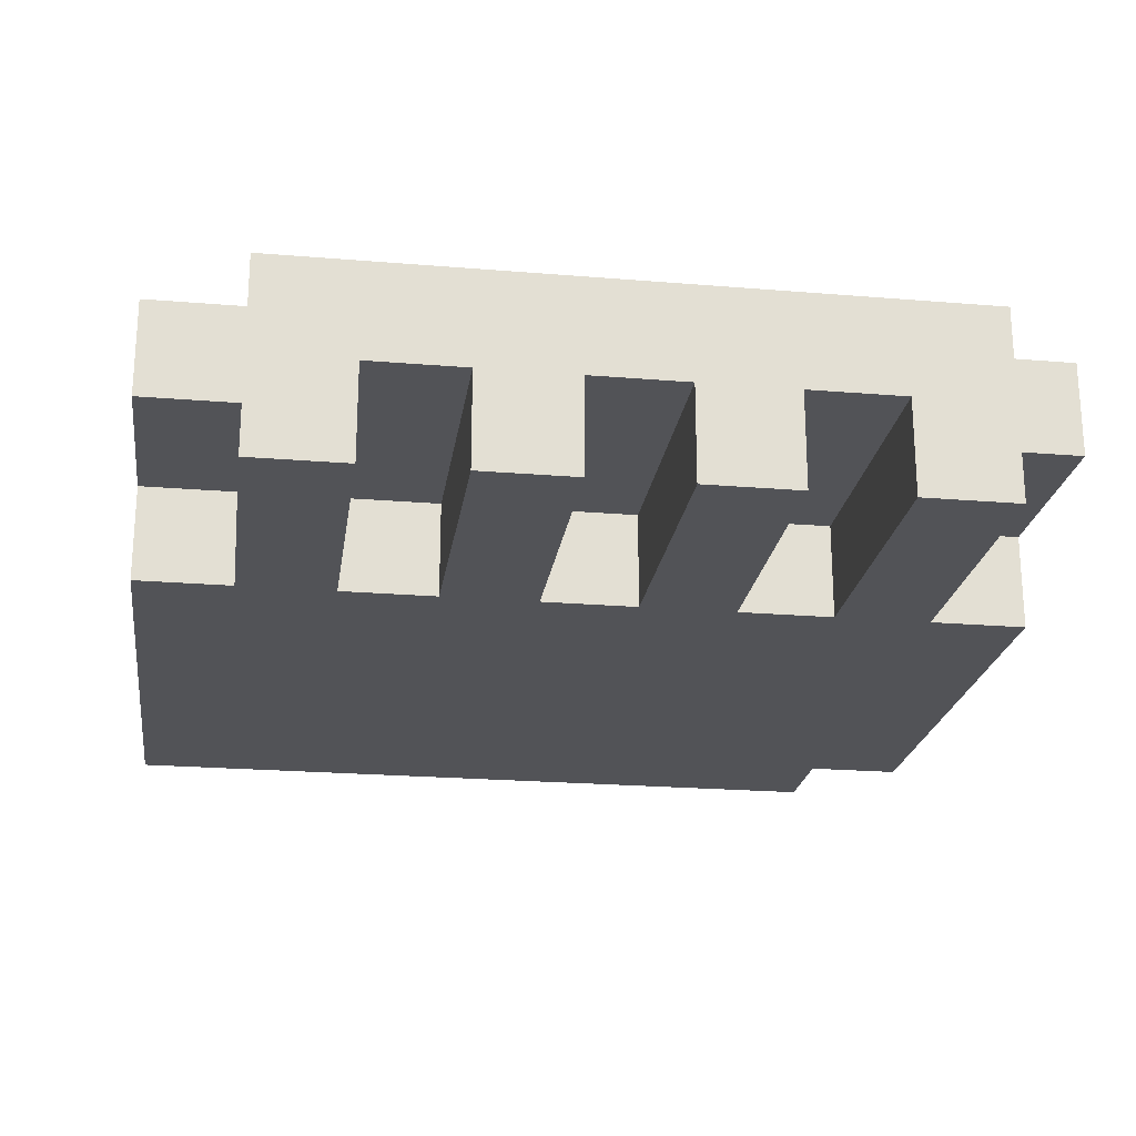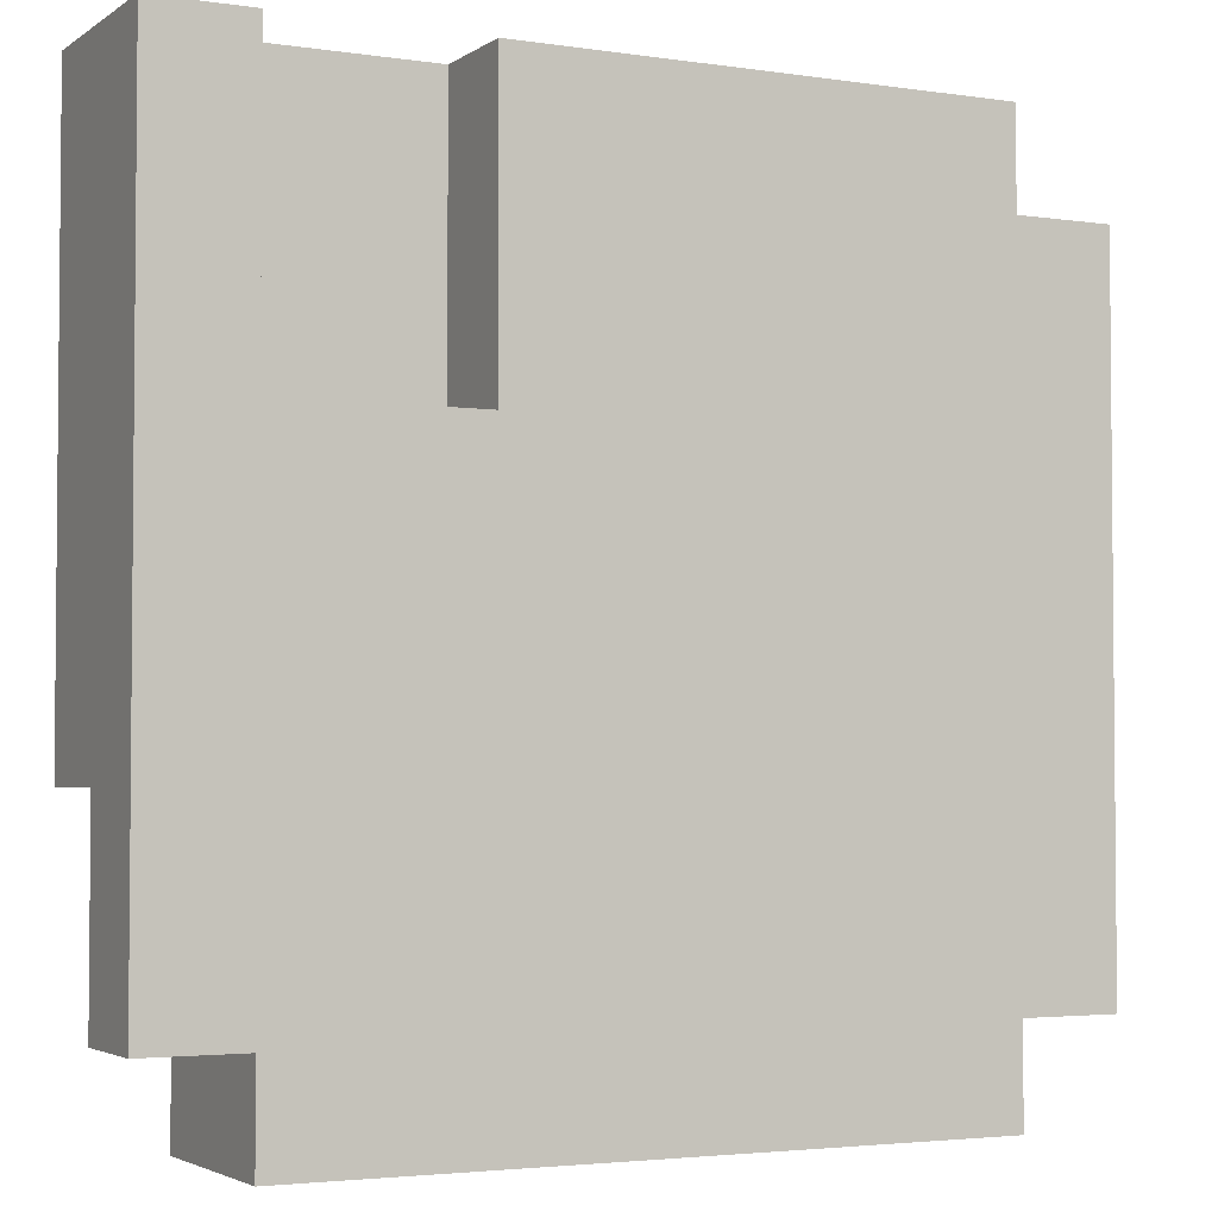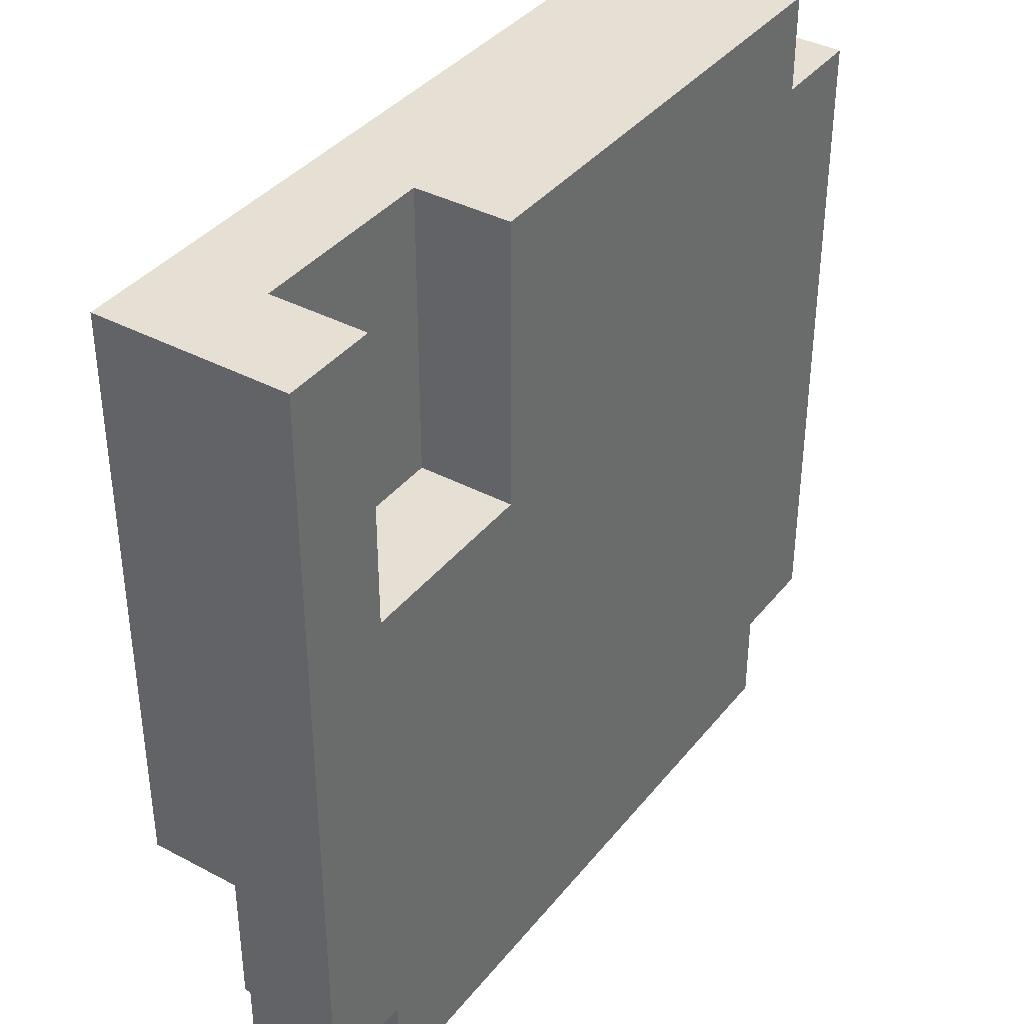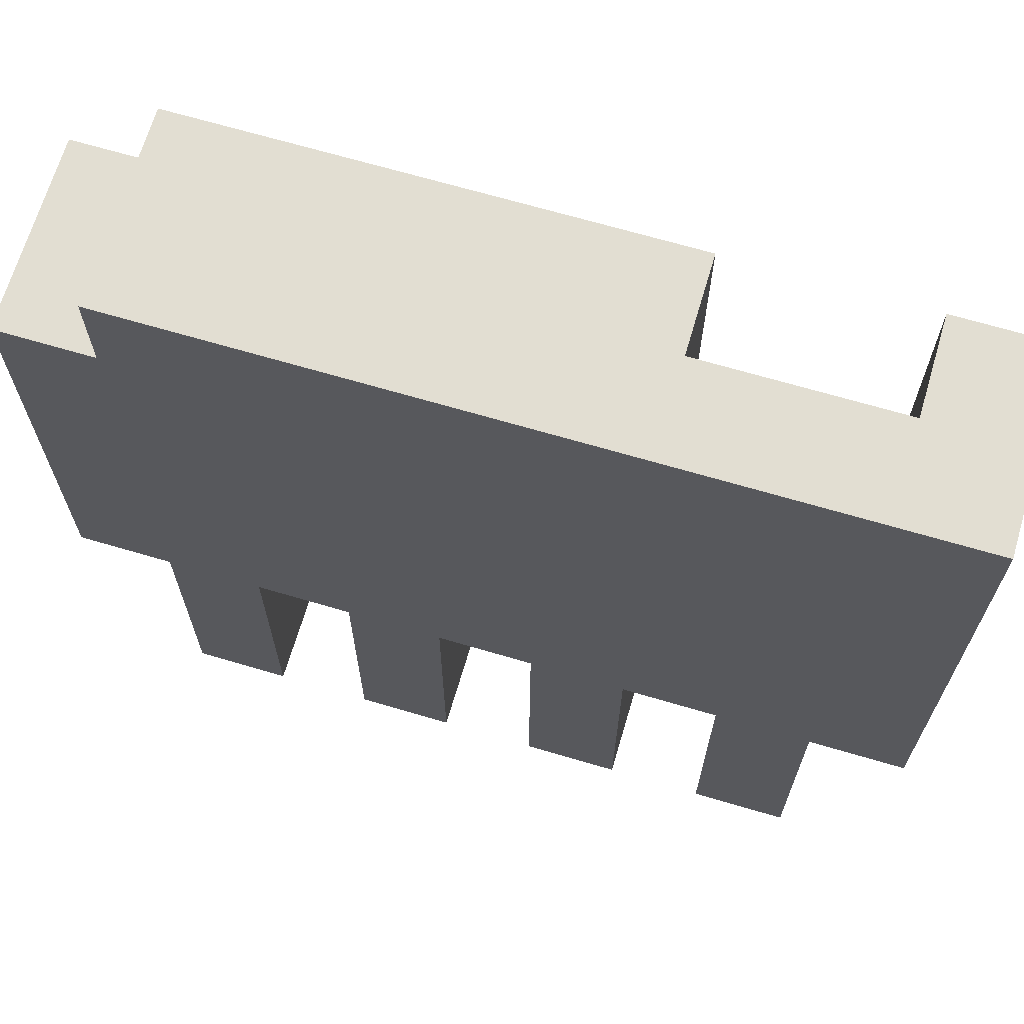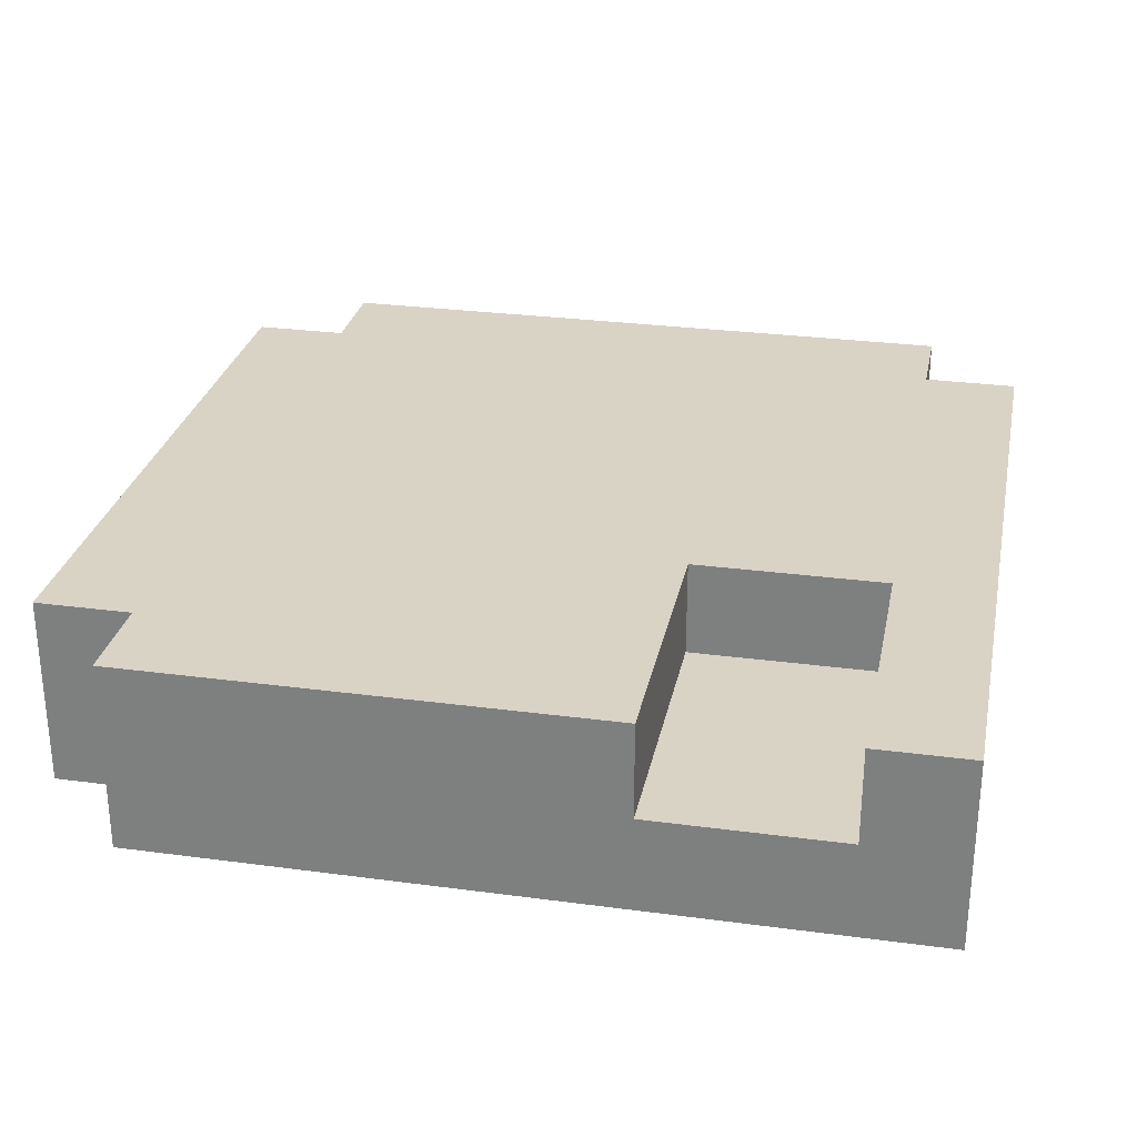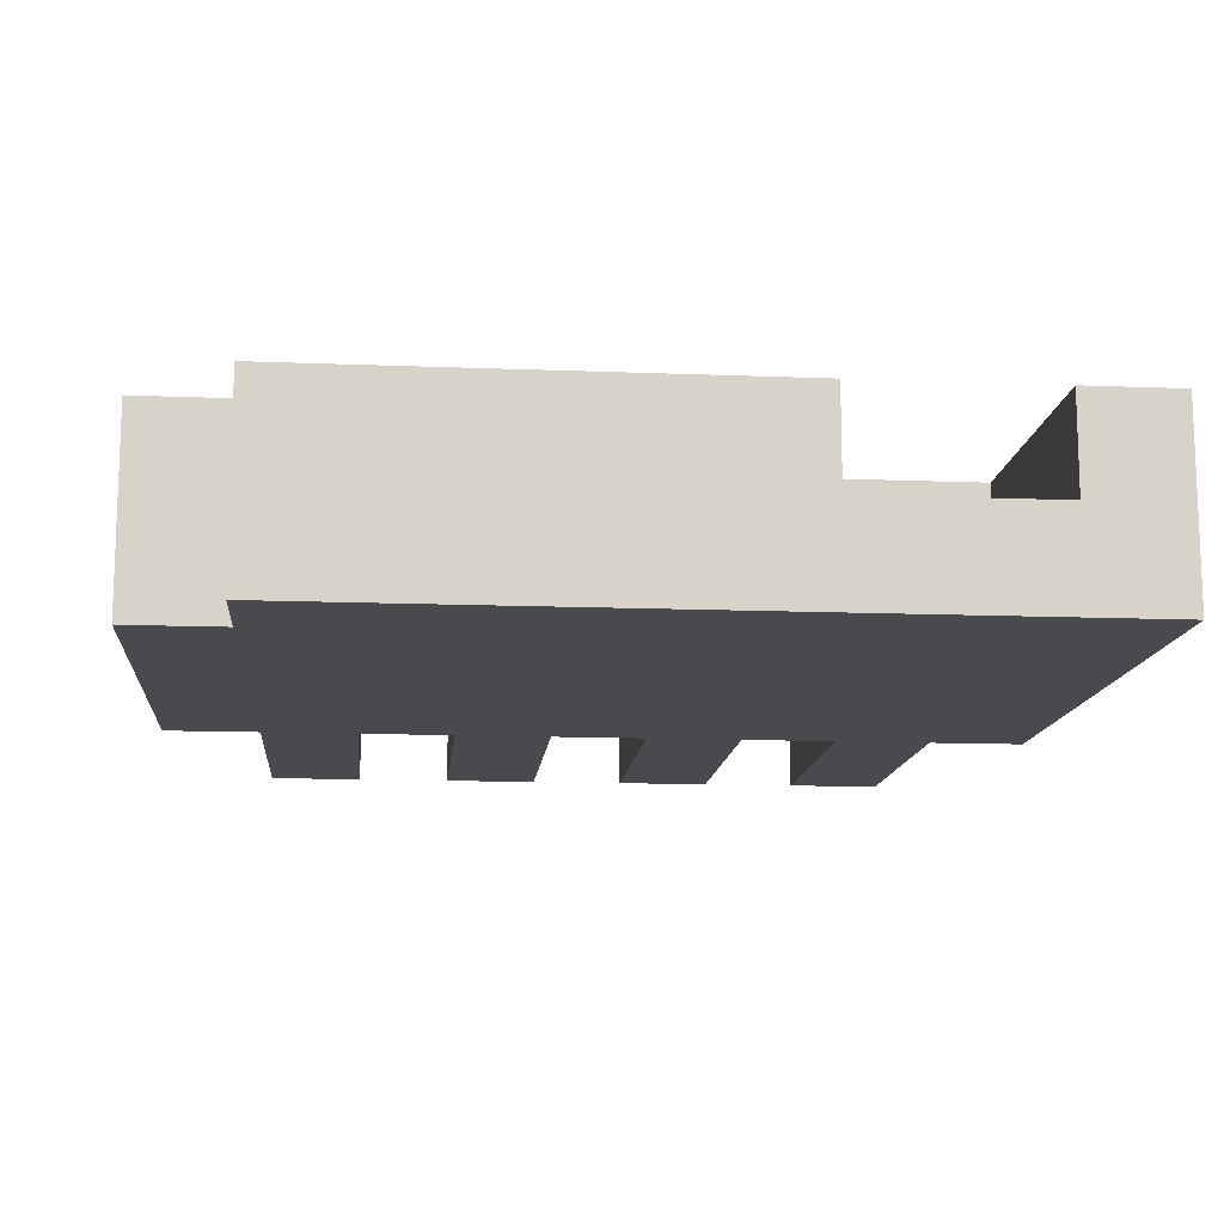
<metadata>
{"format":"obj","ext":"obj","renderer":"f3d","projection":"perspective","resolution":1024,"background":"white","views":[{"elev":-22.3,"azim":171.8,"up":"+Y"},{"elev":-3.2,"azim":153.1,"up":"+Z"},{"elev":38.1,"azim":124.0,"up":"+Z"},{"elev":67.9,"azim":16.5,"up":"+Z"},{"elev":28.3,"azim":11.4,"up":"+Y"},{"elev":-12.9,"azim":-5.2,"up":"+Y"}]}
</metadata>
<code>
o Cartridge
v 0.3125 0.125 0.2812
v 0.3125 0.0625 0.2812
v 0.25 0.125 0.2812
v 0.25 0.125 -0.2812
v 0.25 0.0625 -0.2812
v -0.1875 0.125 0.2812
v -0.1875 0.125 -0.2812
v -0.1875 0.0625 -0.2812
v -0.1875 0.0625 0.2812
v -0.1875 0.125 -0.1562
v 0.25 0.125 -0.1562
v 0.3125 0.125 -0.1562
v 0.3125 0.0625 -0.1562
v 0.25 0.0625 -0.1562
v -0.1875 0.0625 -0.1562
v -0.25 0.0625 -0.1562
v -0.25 0.125 -0.1562
v 0.25 0.125 0.2188
v 0.3125 0.125 0.2188
v 0.3125 0.0625 0.2188
v -0.0625 0.125 -0.1562
v -0.0625 0.125 -0.2188
v -0.0625 0.125 -0.2812
v -0.0625 0.0625 -0.2812
v -0.0625 0.0625 -0.2188
v -0.0625 0.0625 -0.1562
v -0.0625 0.0625 0.2812
v -0.0625 0.125 0.2812
v -0.0625 0.125 0.2188
v -0.0625 0.125 0.1562
v 0.25 0.125 0.1562
v 0.3125 0.125 0.1562
v 0.3125 0.0625 0.1562
v -0.25 0.0625 0.1562
v -0.25 0.125 0.1562
v -0.1875 0.125 0.1562
v -0.125 0.125 -0.1562
v -0.125 0.125 -0.2188
v -0.125 0.125 -0.2812
v -0.125 0.0625 -0.2812
v -0.125 0.0625 -0.2188
v -0.125 0.0625 -0.1562
v -0.125 0.0625 0.2812
v -0.125 0.125 0.2812
v -0.125 0.125 0.2188
v -0.125 0.125 0.1562
v 0.1875 0.125 -0.1562
v 0.1875 0.125 -0.2188
v 0.1875 0.125 -0.2812
v 0.1875 0.0625 -0.2812
v 0.1875 0.0625 -0.2188
v 0.1875 0.0625 -0.1562
v 0.0625 0.125 -0.2188
v 0.0625 0.125 -0.1562
v 0.0625 0.125 0.1562
v 0.0625 0.125 0.2188
v 0.0625 0.125 0.2812
v 0.0625 0.0625 0.2812
v 0.0625 0.0625 -0.1562
v 0.0625 0.0625 -0.2188
v 0.0625 0.0625 -0.2812
v 0.0625 0.125 -0.2812
v 0 0.125 -0.2188
v 0 0.125 -0.1562
v 0 0.125 0.1562
v 0 0.125 0.2188
v 0 0.125 0.2812
v 0 0.0625 0.2812
v 0 0.0625 -0.1562
v 0 0.0625 -0.2188
v 0 0.0625 -0.2812
v 0 0.125 -0.2812
v 0.125 0.125 -0.2188
v 0.125 0.125 -0.1562
v 0.125 0.0625 -0.1562
v 0.125 0.0625 -0.2188
v 0.125 0.0625 -0.2812
v 0.125 0.125 -0.2812
v -0.1875 0.125 -0.09375
v -0.25 0.125 -0.09375
v -0.25 0.0625 -0.09375
v -0.1875 0.0625 -0.09375
v -0.125 0.0625 -0.09375
v -0.0625 0.0625 -0.09375
v 0 0.0625 -0.09375
v 0.0625 0.0625 -0.09375
v 0.125 0.0625 -0.09375
v 0.1875 0.0625 -0.09375
v 0.25 0.0625 -0.09375
v 0.3125 0.0625 -0.09375
v 0.3125 0.125 -0.09375
v 0.0625 0.125 -0.09375
v 0 0.125 -0.09375
v -0.0625 0.125 -0.09375
v -0.125 0.125 -0.09375
v -0.1875 0.125 -0.03125
v -0.25 0.125 -0.03125
v -0.25 0.0625 -0.03125
v 0.3125 0.0625 -0.03125
v 0.3125 0.125 -0.03125
v 0.0625 0.125 -0.03125
v 0 0.125 -0.03125
v -0.0625 0.125 -0.03125
v -0.125 0.125 -0.03125
v 0 0.125 0.03125
v 0.0625 0.125 0.03125
v 0.125 0.125 0.03125
v 0.25 0.125 0.03125
v 0.3125 0.125 0.03125
v 0.3125 0.0625 0.03125
v -0.25 0.0625 0.03125
v -0.25 0.125 0.03125
v -0.1875 0.125 0.03125
v -0.125 0.125 0.03125
v -0.0625 0.125 0.03125
v 0 0.125 0.09375
v 0.0625 0.125 0.09375
v 0.3125 0.125 0.09375
v 0.3125 0.0625 0.09375
v -0.25 0.0625 0.09375
v -0.25 0.125 0.09375
v -0.1875 0.125 0.09375
v -0.125 0.125 0.09375
v -0.0625 0.125 0.09375
v 0.1875 0.125 0.03125
v 0.125 0.125 0.09375
v 0.25 0.125 0.09375
v 0.1875 0.125 0.09375
v -0.1875 0 -0.09375
v -0.25 0 -0.03125
v -0.1875 0 -0.03125
v -0.25 0 -0.09375
v -0.125 0 -0.09375
v -0.125 0 -0.03125
v -0.125 0 -0.1562
v -0.1875 0 -0.1562
v -0.1875 0 -0.2188
v -0.125 0 -0.2188
v -0.1875 0 -0.2812
v -0.125 0 -0.2812
v -0.0625 0 -0.2812
v 0 0 -0.2188
v 0 0 -0.2812
v -0.0625 0 -0.2188
v 0 0 -0.1562
v -0.0625 0 -0.1562
v -0.0625 0 -0.09375
v 0 0 -0.09375
v 0.125 0 -0.1562
v 0.0625 0 -0.09375
v 0.125 0 -0.09375
v 0.0625 0 -0.1562
v 0.0625 0 -0.2188
v 0.125 0 -0.2188
v 0.0625 0 -0.2812
v 0.125 0 -0.2812
v 0.25 0 -0.2188
v 0.1875 0 -0.2812
v 0.1875 0 -0.2188
v 0.25 0 -0.2812
v 0.25 0 -0.1562
v 0.1875 0 -0.1562
v 0.1875 0 -0.09375
v 0.25 0 -0.09375
v 0.1875 0 -0.03125
v 0.25 0 -0.03125
v 0.3125 0 -0.09375
v 0.3125 0 -0.03125
v 0.125 0 -0.03125
v 0.0625 0 -0.03125
v 0 0 -0.03125
v -0.0625 0 -0.03125
v -0.1875 0 0.03125
v -0.25 0 0.03125
v -0.125 0 0.03125
v -0.0625 0 0.03125
v 0 0 0.03125
v 0.0625 0 0.03125
v 0.125 0 0.03125
v 0.1875 0 0.03125
v 0.25 0 0.03125
v 0.3125 0 0.03125
v 0.3125 0 0.09375
v 0.25 0 0.09375
v 0.1875 0 0.09375
v 0.125 0 0.09375
v 0.0625 0 0.09375
v 0 0 0.09375
v -0.0625 0 0.09375
v -0.125 0 0.09375
v -0.1875 0 0.09375
v -0.25 0 0.09375
v -0.25 0 0.1562
v -0.1875 0 0.1562
v -0.125 0 0.1562
v -0.0625 0 0.1562
v 0 0 0.1562
v 0.0625 0 0.1562
v 0.125 0 0.1562
v 0.1875 0 0.1562
v 0.25 0 0.1562
v 0.3125 0 0.1562
v 0.25 0 0.2188
v 0.3125 0 0.2188
v 0.1875 0 0.2188
v 0.125 0 0.2188
v 0.0625 0 0.2188
v 0 0 0.2188
v -0.0625 0 0.2188
v -0.125 0 0.2188
v -0.1875 0 0.2812
v -0.125 0 0.2812
v -0.0625 0 0.2812
v 0.0625 0 0.2812
v 0 0 0.2812
v 0.125 0 0.2812
v 0.1875 0 0.2812
v 0.25 0 0.2812
v 0.3125 0 0.2812
v 0.125 0.125 -0.09375
v 0.1875 0.125 -0.09375
v 0.25 0.125 -0.09375
v -0.1875 0.0625 -0.2188
v -0.1875 0.125 -0.2188
v -0.25 0.0625 -0.2188
v -0.25 0.125 -0.2188
v 0.25 0.125 -0.2188
v 0.25 0.0625 -0.2188
v 0.3125 0.125 -0.2188
v 0.3125 0.0625 -0.2188
v 0.125 0.125 0.2812
v 0.125 0.125 0.1562
v 0.125 0.125 0.2188
v 0.1875 0.0625 0.09375
v 0.1875 0.0625 0.1562
v 0.1875 0.0625 0.2188
v 0.1875 0.0625 0.2812
v 0.125 0.0625 0.2812
v 0.125 0.0625 0.2188
v 0.125 0.0625 0.1562
v 0.125 0.0625 0.09375
v 0.25 0.0625 0.09375
v 0.25 0.0625 0.1562
v 0.25 0.0625 0.2188
v 0.25 0.0625 0.2812
v -0.1875 0.125 0.2188
v -0.1875 0.0625 0.2188
v -0.1875 0 0.2188
v -0.25 0.125 0.2188
v -0.25 0.0625 0.2188
v -0.25 0 0.2188
v 0.25 0.125 -0.03125
v 0.1875 0.125 -0.03125
v 0.125 0.125 -0.03125
f 2 20 19 1
f 1 19 18 3
f 218 203 204 219
f 1 3 245 2
f 5 50 49 4
f 218 217 205 203
f 227 48 47 11
f 12 229 227 11
f 13 230 229 12
f 14 228 230 13
f 161 162 159 157
f 16 225 223 15
f 17 226 225 16
f 10 224 226 17
f 4 49 48 227
f 157 159 158 160
f 203 201 202 204
f 203 205 200 201
f 251 193 194 248
f 22 38 37 21
f 23 39 38 22
f 24 40 39 23
f 25 41 40 24
f 26 42 41 25
f 209 210 195 196
f 213 212 210 209
f 28 44 43 27
f 29 45 44 28
f 30 46 45 29
f 11 222 91 12
f 12 91 90 13
f 13 90 89 14
f 161 164 163 162
f 26 84 83 42
f 15 82 81 16
f 16 81 80 17
f 17 80 79 10
f 37 95 94 21
f 10 37 38 224
f 224 38 39 7
f 7 39 40 8
f 139 140 138 137
f 137 138 135 136
f 135 133 129 136
f 194 195 210 248
f 248 210 212 211
f 9 43 44 6
f 6 44 45 246
f 10 79 95 37
f 21 64 63 22
f 22 63 72 23
f 23 72 71 24
f 141 143 142 144
f 144 142 145 146
f 145 148 147 146
f 196 197 208 209
f 209 208 215 213
f 27 68 67 28
f 28 67 66 29
f 29 66 65 30
f 21 94 93 64
f 54 74 73 53
f 54 92 220 74
f 207 206 216 214
f 198 199 206 207
f 149 151 150 152
f 153 154 149 152
f 155 156 154 153
f 62 78 77 61
f 53 73 78 62
f 53 63 64 54
f 64 93 92 54
f 55 65 66 56
f 56 66 67 57
f 57 67 68 58
f 214 215 208 207
f 207 208 197 198
f 59 86 85 69
f 59 69 70 60
f 60 70 71 61
f 61 71 72 62
f 62 72 63 53
f 48 73 74 47
f 217 216 206 205
f 205 206 199 200
f 52 88 87 75
f 52 75 76 51
f 51 76 77 50
f 50 77 78 49
f 49 78 73 48
f 80 97 96 79
f 81 98 97 80
f 129 131 130 132
f 133 134 131 129
f 147 172 134 133
f 148 171 172 147
f 150 170 171 148
f 151 169 170 150
f 163 165 169 151
f 164 166 165 163
f 167 168 166 164
f 91 100 99 90
f 222 252 100 91
f 92 101 254 220
f 93 102 101 92
f 94 103 102 93
f 95 104 103 94
f 79 96 104 95
f 36 122 121 35
f 35 121 120 34
f 193 192 191 194
f 194 191 190 195
f 195 190 189 196
f 196 189 188 197
f 197 188 187 198
f 198 187 186 199
f 199 186 185 200
f 200 185 184 201
f 201 184 183 202
f 33 119 118 32
f 55 117 116 65
f 65 116 124 30
f 30 124 123 46
f 46 123 122 36
f 102 105 106 101
f 252 108 109 100
f 100 109 110 99
f 168 182 181 166
f 166 181 180 165
f 165 180 179 169
f 169 179 178 170
f 170 178 177 171
f 171 177 176 172
f 172 176 175 134
f 134 175 173 131
f 131 173 174 130
f 98 111 112 97
f 97 112 113 96
f 96 113 114 104
f 104 114 115 103
f 103 115 105 102
f 105 116 117 106
f 109 118 119 110
f 182 183 184 181
f 181 184 185 180
f 180 185 186 179
f 179 186 187 178
f 178 187 188 177
f 177 188 189 176
f 176 189 190 175
f 175 190 191 173
f 173 191 192 174
f 114 123 124 115
f 115 124 116 105
f 111 120 121 112
f 112 121 122 113
f 113 122 123 114
f 221 253 252 222
f 220 254 253 221
f 32 118 127 31
f 106 117 126 107
f 108 127 118 109
f 20 33 32 19
f 19 32 31 18
f 107 126 128 125
f 125 128 127 108
f 132 130 98 81
f 129 132 81 82
f 133 135 42 83
f 136 129 82 15
f 135 138 41 42
f 137 136 15 223
f 140 139 8 40
f 138 140 40 41
f 139 137 223 8
f 143 141 24 71
f 142 143 71 70
f 141 144 25 24
f 145 142 70 69
f 144 146 26 25
f 148 145 69 85
f 146 147 84 26
f 151 149 75 87
f 152 150 86 59
f 149 154 76 75
f 153 152 59 60
f 156 155 61 77
f 154 156 77 76
f 155 153 60 61
f 158 159 51 50
f 160 158 50 5
f 157 160 5 228
f 159 162 52 51
f 161 157 228 14
f 164 161 14 89
f 162 163 88 52
f 168 167 90 99
f 167 164 89 90
f 163 151 87 88
f 150 148 85 86
f 147 133 83 84
f 130 174 111 98
f 182 168 99 110
f 183 182 110 119
f 174 192 120 111
f 192 193 34 120
f 202 183 119 33
f 204 202 33 20
f 193 251 250 34
f 211 212 43 9
f 212 213 27 43
f 215 214 58 68
f 213 215 68 27
f 214 216 238 58
f 216 217 237 238
f 219 204 20 2
f 218 219 2 245
f 217 218 245 237
f 249 35 34 250
f 246 36 35 249
f 246 45 46 36
f 74 220 221 47
f 47 221 222 11
f 8 223 224 7
f 223 225 226 224
f 4 227 228 5
f 227 229 230 228
f 58 238 231 57
f 101 106 107 254
f 56 233 232 55
f 57 231 233 56
f 232 126 117 55
f 126 241 234 128
f 128 234 242 127
f 241 240 235 234
f 234 235 243 242
f 240 239 236 235
f 235 236 244 243
f 239 238 237 236
f 236 237 245 244
f 231 238 239 233
f 233 239 240 232
f 232 240 241 126
f 127 242 243 31
f 31 243 244 18
f 18 244 245 3
f 6 246 247 9
f 9 247 248 211
f 246 249 250 247
f 247 250 251 248
f 108 252 253 125
f 125 253 254 107

</code>
